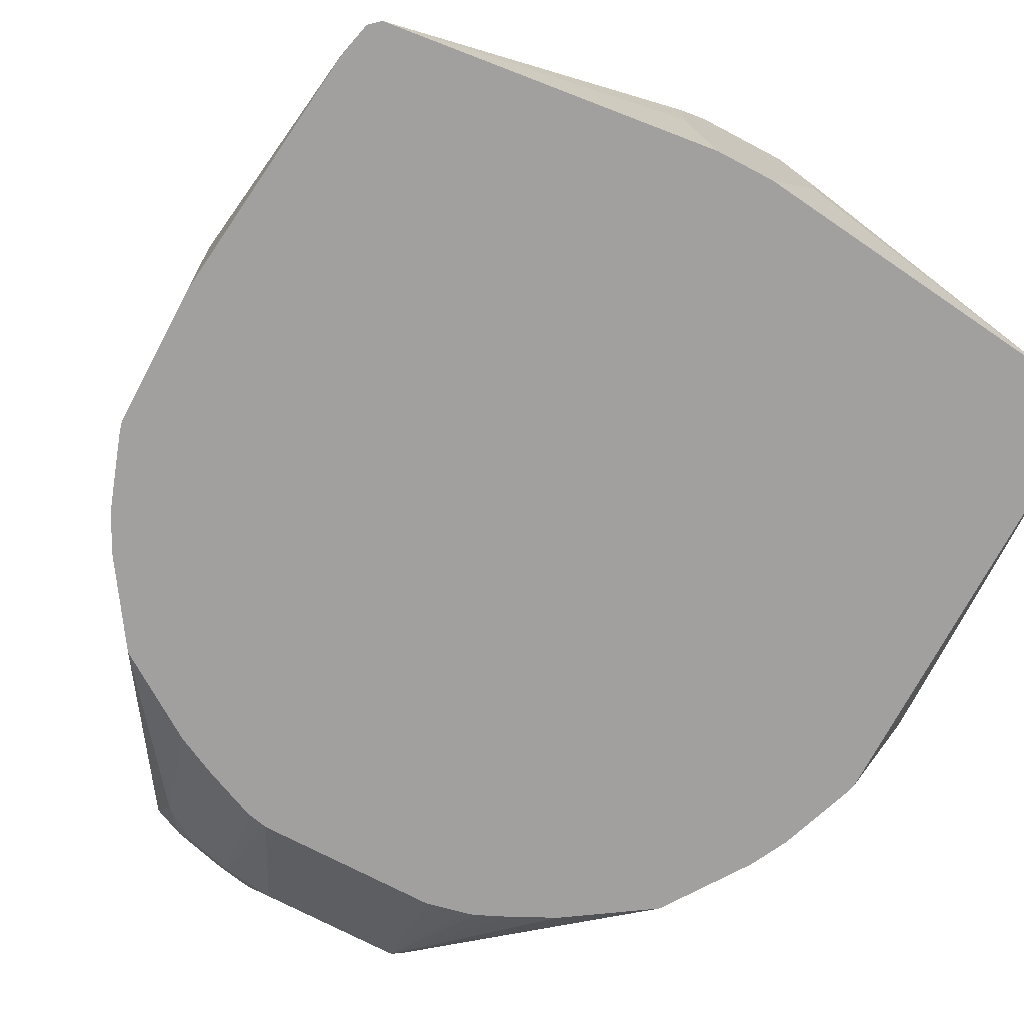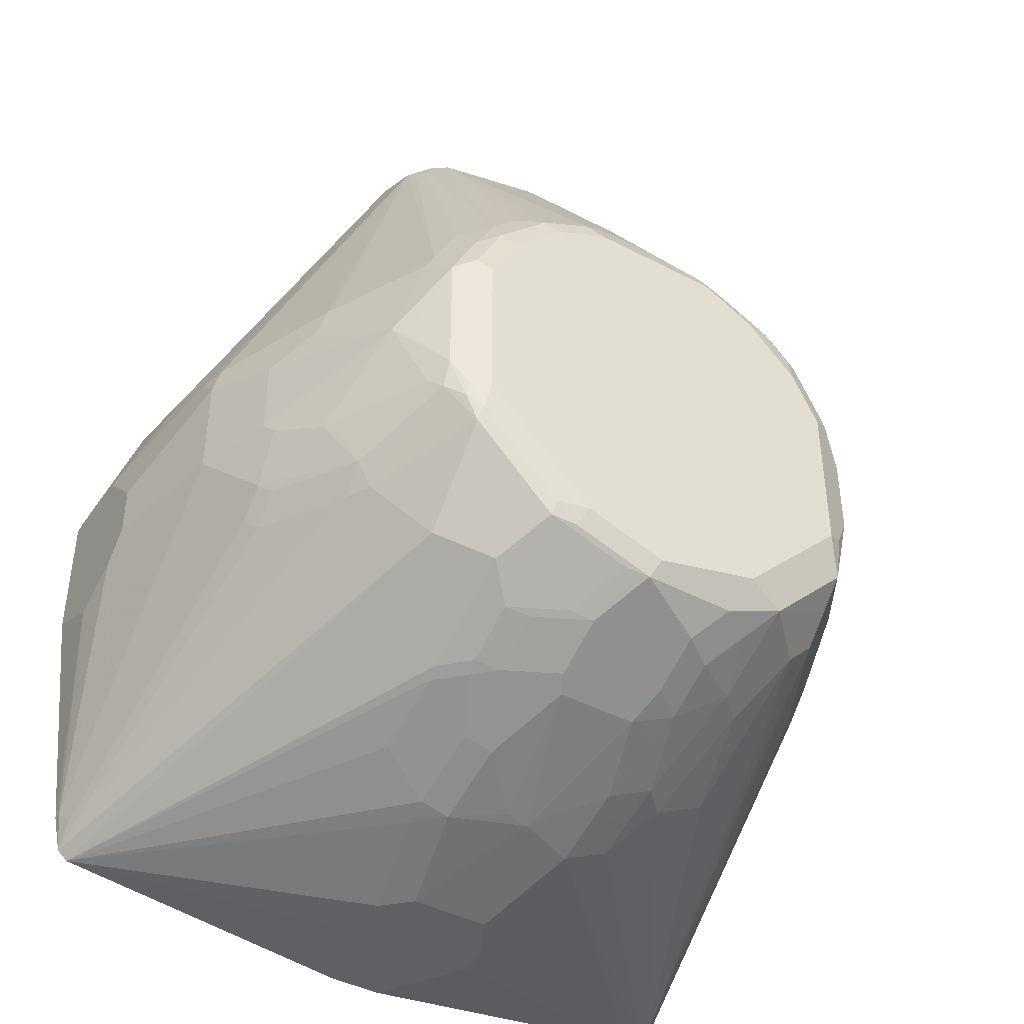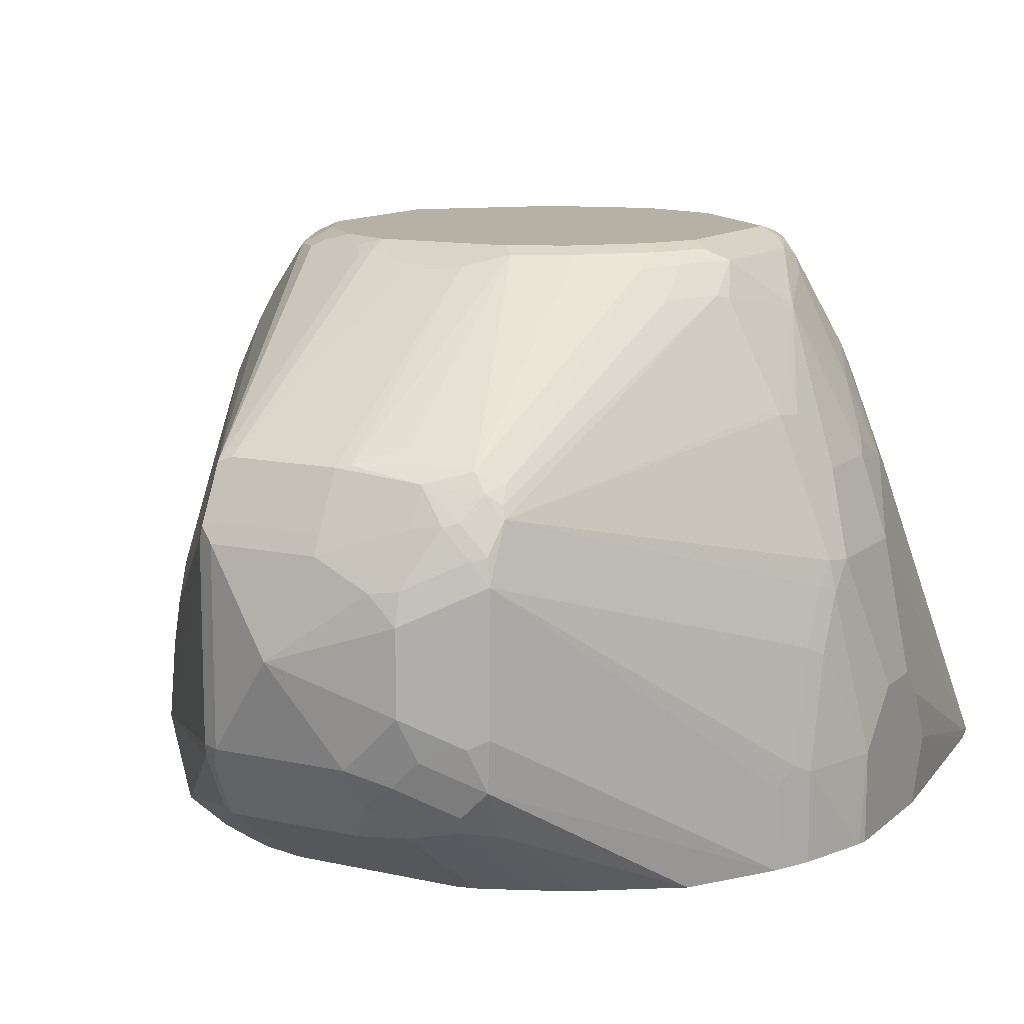
<metadata>
{"format":"obj","ext":"obj","renderer":"f3d","projection":"perspective","resolution":1024,"background":"white","views":[{"elev":-71.8,"azim":-27.9,"up":"+Z"},{"elev":-42.7,"azim":-32.0,"up":"+Y"},{"elev":11.8,"azim":-151.7,"up":"+Z"}]}
</metadata>
<code>
v 0.31 0.02073 0.5787
v 0.31 0.06204 0.5581
v 0.31 0.04135 0.5994
v 0.2893 -0.1859 0.5167
v 0.2893 -0.1859 0.51
v 0.31 0.06204 0.5787
v 0.2893 0.1033 0.51
v 0.2877 0.1108 0.51
v 0.3048 0.09304 0.5684
v 0.2893 4.402e-05 0.7027
v 0.2893 0.1033 0.7234
v 0.2865 -0.2038 0.51
v 0.2893 0.124 0.7027
v 0.2687 0.1653 0.51
v 0.2841 0.155 0.5684
v 0.2893 0.1447 0.5787
v 0.2893 0.1447 0.62
v 0.2841 0.155 0.6717
v 0.2687 0.04135 0.7854
v 0.2687 4.402e-05 0.7647
v 0.2583 -0.03095 0.775
v 0.2859 -0.2032 0.5133
v 0.2841 0.1266 0.7234
v 0.2824 0.1102 0.7371
v 0.248 0.08273 0.8267
v 0.2783 -0.2163 0.51
v 0.2664 0.1698 0.51
v 0.2824 0.1584 0.5787
v 0.2618 0.1791 0.51
v 0.2428 0.2377 0.5684
v 0.2824 0.1584 0.62
v 0.2136 0.1929 0.806
v 0.279 0.1292 0.7337
v 0.2618 0.1998 0.62
v 0.2549 0.2135 0.62
v 0.2342 0.2342 0.6614
v 0.07229 0.4288 0.775
v 0.07745 0.4159 0.7854
v 0.07229 0.4081 0.8163
v 0.2618 0.04825 0.7991
v 0.248 0.02073 0.8267
v 0.248 -0.02064 0.806
v 0.2377 -0.05164 0.8163
v 0.2583 -0.07233 0.7337
v 0.2755 -0.2135 0.5236
v 0.2377 -0.07233 0.7957
v 0.217 -0.09295 0.8163
v 0.2377 0.1085 0.837
v 0.2411 0.08962 0.8404
v 0.2204 0.08962 0.8818
v 0.1998 0.08962 0.9231
v 0.2136 0.07583 0.8956
v 0.093 -0.2169 0.7337
v 0.08261 -0.2273 0.7027
v 0.262 -0.2203 0.51
v 0.2618 0.1998 0.5787
v 0.2549 0.1929 0.51
v 0.2136 0.2549 0.51
v 0.07745 0.4236 0.6097
v 0.07575 0.4271 0.62
v 0.07575 0.4271 0.7647
v 0.217 0.1705 0.837
v 0.217 0.1498 0.8577
v 0.06196 0.434 0.7647
v 0.06196 0.4271 0.7785
v 0.06196 0.4133 0.806
v 0.06196 0.4064 0.8198
v 0.07229 0.2222 0.9404
v 0.08261 0.2092 0.9455
v 0.124 0.1886 0.9455
v 0.1343 0.1912 0.9404
v 0.155 0.1705 0.9404
v 0.1963 0.1705 0.8784
v 0.2136 -0.006852 0.8956
v 0.2273 4.402e-05 0.868
v 0.217 -0.03095 0.8784
v 0.2377 -0.01027 0.837
v 0.1757 -0.05164 0.9404
v 0.1136 -0.1963 0.775
v 0.1963 -0.09295 0.8577
v 0.1757 -0.09295 0.899
v 0.1963 -0.1343 0.7957
v 0.155 -0.1136 0.899
v 0.155 -0.1343 0.8577
v 0.155 -0.1756 0.775
v 0.1757 -0.07233 0.9197
v 0.2204 0.1309 0.8611
v 0.1998 0.1309 0.9025
v 0.1963 0.1498 0.899
v 0.1963 0.1085 0.9197
v 0.1757 0.1292 0.9404
v 0.1791 0.1102 0.9438
v 0.1929 0.07583 0.9369
v 0.1998 0.02756 0.9231
v 0.06196 -0.2273 0.7234
v 0.093 -0.1963 0.7957
v 0.04131 -0.248 0.6407
v 0.06196 -0.248 0.5994
v 0.06196 -0.248 0.5787
v 0.02066 -0.248 0.51
v 0.1515 0.2962 0.51
v 0.06889 0.4064 0.5649
v 0.07745 0.403 0.5684
v 0.06889 0.4271 0.6063
v 0.06196 0.434 0.62
v 0.01033 0.4495 0.6924
v -0.02064 0.434 0.7647
v -0.02064 0.4271 0.7785
v -0.02064 0.4133 0.806
v -0.02064 0.4064 0.8198
v 0.02066 0.2342 0.9369
v 0.06196 0.2204 0.9438
v 0.06196 0.2067 0.9507
v 0.1033 0.186 0.9507
v 0.1446 0.1447 0.9507
v 0.1446 0.1679 0.9455
v 0.1584 0.1516 0.9438
v 0.1929 0.01384 0.9369
v 0.1412 -0.05854 0.9473
v 0.1136 -0.1136 0.9404
v 0.1791 -0.01375 0.9438
v 0.1653 -0.02064 0.9507
v 0.1308 -0.1515 0.8542
v 0.1653 0.1033 0.9507
v 0.0172 -0.2238 0.7406
v 0.06196 -0.2066 0.7854
v 0.1102 -0.1515 0.8749
v 0.07229 -0.1756 0.8577
v -0.02064 -0.248 0.6407
v -0.02064 -0.248 0.51
v 0.1195 0.3122 0.51
v -0.03443 0.4064 0.5649
v 0.0551 0.4202 0.5925
v 0.09664 0.3227 0.51
v 0.0893 0.3246 0.51
v 0.06196 0.3306 0.51
v -0.03443 0.4271 0.6063
v -0.04129 0.434 0.62
v -0.08266 0.434 0.6614
v -0.08266 0.434 0.7234
v -0.06195 0.434 0.744
v -0.04129 0.4288 0.7673
v -0.08266 0.4133 0.7854
v -0.08266 0.3995 0.8129
v -0.03097 0.403 0.8215
v -0.02064 0.2342 0.9369
v -0.04129 0.2204 0.9438
v -0.04129 0.2067 0.9507
v 0.1033 -0.08264 0.9507
v 0.08261 -0.1033 0.9507
v 0.03099 -0.1343 0.9404
v 0.06889 -0.1308 0.9369
v 0.08607 -0.1274 0.9335
v 0.093 -0.1343 0.9197
v -0.002573 -0.2221 0.744
v -0.04129 -0.2273 0.7234
v 0.04131 -0.1859 0.8473
v -0.02064 -0.1859 0.8473
v 0.07229 -0.1549 0.899
v 0.04818 -0.1722 0.8749
v -0.04129 -0.248 0.62
v -0.04129 -0.248 0.5787
v -0.2547 -0.2203 0.51
v -0.07233 0.403 0.5684
v -0.04822 0.4202 0.5925
v -0.06863 0.3306 0.51
v -0.07233 0.4236 0.6097
v -0.05854 0.4305 0.6235
v -0.09644 0.4271 0.6683
v -0.07919 0.4305 0.6442
v -0.09298 0.4236 0.6304
v -0.124 0.4133 0.6407
v -0.09644 0.4271 0.7303
v -0.08266 0.4288 0.7466
v -0.1033 0.4081 0.7879
v -0.1136 0.403 0.7905
v -0.124 0.3875 0.8086
v -0.1136 0.3823 0.8215
v -0.06195 0.3789 0.8336
v -0.05162 0.217 0.9455
v -0.08266 0.186 0.9507
v 8.11e-06 -0.1239 0.9507
v -0.006856 -0.1377 0.9438
v 0.04818 -0.1515 0.9162
v -0.04129 -0.2066 0.7854
v -0.06459 -0.2221 0.7234
v -0.06195 -0.2273 0.7027
v 0.03439 -0.1791 0.8611
v -0.02751 -0.1791 0.8611
v 0.03439 -0.1584 0.9025
v -0.01372 -0.1722 0.8749
v -0.255 -0.22 0.51
v -0.1059 -0.2014 0.744
v -0.1059 -0.1808 0.806
v -0.1085 -0.1756 0.8163
v -0.1085 -0.1343 0.899
v -0.1498 -0.1136 0.8784
v -0.1068 0.3961 0.5753
v -0.1136 0.403 0.589
v -0.08266 0.3275 0.51
v -0.09046 0.3245 0.51
v -0.124 0.31 0.51
v -0.1377 0.4064 0.6476
v -0.1343 0.403 0.6097
v -0.1377 0.4064 0.7509
v -0.124 0.4081 0.7673
v -0.1343 0.403 0.7698
v -0.1377 0.3857 0.7922
v -0.1343 0.3823 0.8008
v -0.1309 0.372 0.8129
v -0.08266 0.372 0.8344
v -0.1343 0.1757 0.9352
v -0.1136 0.1963 0.9352
v -0.09298 0.1963 0.9455
v -0.1136 0.1757 0.9455
v -0.124 0.1447 0.9507
v -0.06195 -0.1033 0.9507
v -0.06887 -0.1171 0.9438
v -0.02581 -0.1343 0.9404
v -0.02751 -0.1584 0.9025
v -0.06459 -0.2014 0.7854
v -0.06887 -0.1791 0.8404
v -0.08524 -0.1808 0.8267
v -0.2626 -0.2133 0.51
v -0.08782 -0.1756 0.837
v -0.08782 -0.1549 0.8784
v -0.06717 -0.1343 0.9197
v -0.08782 -0.1136 0.9404
v -0.1498 -0.07233 0.9197
v -0.1911 -0.07233 0.8577
v -0.1309 0.3789 0.5718
v -0.1515 0.2962 0.51
v -0.2548 0.1929 0.51
v -0.255 0.1927 0.51
v -0.2135 0.2549 0.51
v -0.2548 0.1929 0.5718
v -0.2618 0.1791 0.5856
v -0.2618 0.1584 0.6683
v -0.2618 0.1378 0.7096
v -0.2635 0.124 0.726
v -0.2222 0.124 0.8293
v -0.217 0.1343 0.8319
v -0.1756 0.1343 0.9145
v -0.155 0.1757 0.9145
v -0.1515 0.1447 0.9369
v -0.1343 0.155 0.9455
v -0.155 0.1137 0.9455
v -0.1447 0.1033 0.9507
v -0.08266 -0.08264 0.9507
v -0.08524 -0.1033 0.9455
v -0.04646 -0.1549 0.899
v -0.06887 -0.1584 0.8818
v -0.2635 -0.1963 0.527
v -0.2686 -0.1859 0.5167
v -0.2686 -0.1859 0.51
v -0.2015 -0.07233 0.837
v -0.2351 -0.06195 0.7647
v -0.2428 -0.05164 0.7543
v -0.1498 -0.05164 0.9404
v -0.1731 -0.02064 0.93
v -0.2015 -0.05164 0.8577
v -0.2618 0.1791 0.51
v -0.2686 0.1653 0.5787
v -0.2686 0.1447 0.6614
v -0.2686 0.124 0.7027
v -0.2686 0.1033 0.7234
v -0.248 0.08273 0.7854
v -0.1808 0.124 0.9119
v -0.2273 0.1033 0.8267
v -0.2015 0.05173 0.899
v -0.1722 0.1033 0.9369
v -0.1722 4.402e-05 0.9369
v -0.1447 -0.02064 0.9507
v -0.1472 -0.04133 0.9455
v -0.248 -0.04133 0.744
v -0.2635 -0.05164 0.6717
v -0.2686 -0.04133 0.6614
v -0.2893 4.402e-05 0.5994
v -0.2893 -0.02064 0.5581
v -0.2893 4.402e-05 0.51
v -0.2351 -0.04133 0.7854
v -0.2428 -0.03095 0.775
v -0.1602 -0.03095 0.9404
v -0.1808 -0.01027 0.9197
v -0.2144 -0.02064 0.8473
v -0.2222 -0.01027 0.837
v -0.2686 0.1653 0.51
v -0.2874 0.1109 0.51
v -0.2893 0.1033 0.5787
v -0.2893 0.08273 0.5994
v -0.2893 0.06204 0.62
v -0.2686 0.02073 0.7234
v -0.248 0.02073 0.7854
v -0.2428 0.01035 0.7957
v -0.1937 0.04135 0.9093
v -0.1584 -0.02064 0.9438
v -0.248 -0.02064 0.7647
v -0.2635 0.01035 0.7337
v -0.2893 0.02073 0.62
v -0.2893 0.1033 0.51
f 1 2 6
f 169 203 205
f 169 205 173
f 171 204 172
f 172 204 203
f 173 205 206
f 173 206 174
f 169 172 203
f 174 206 175
f 176 206 207
f 176 207 177
f 177 208 209
f 177 209 210
f 177 210 178
f 177 207 208
f 175 206 176
f 167 170 168
f 167 171 170
f 167 204 171
f 163 187 186
f 163 186 193
f 163 193 194
f 163 194 195
f 163 195 196
f 163 196 197
f 163 197 192
f 164 198 199
f 164 199 167
f 164 167 165
f 164 166 200
f 164 200 201
f 164 201 202
f 164 202 198
f 167 199 204
f 178 211 179
f 161 163 162
f 178 210 212
f 178 213 214
f 189 220 252
f 192 197 224
f 194 223 225
f 194 225 195
f 195 225 196
f 196 225 226
f 189 191 220
f 196 226 227
f 196 228 229
f 196 229 197
f 197 229 230
f 197 230 224
f 198 231 199
f 198 202 232
f 196 227 228
f 186 194 193
f 186 223 194
f 186 221 223
f 178 214 180
f 178 180 211
f 179 211 180
f 181 214 215
f 181 215 216
f 182 217 183
f 183 217 218
f 183 218 228
f 183 228 219
f 183 219 220
f 183 220 190
f 183 190 184
f 185 189 222
f 185 222 223
f 185 223 221
f 178 212 213
f 161 187 163
f 160 184 190
f 160 189 188
f 128 160 157
f 129 156 187
f 129 187 161
f 130 162 163
f 132 164 165
f 132 166 164
f 128 184 160
f 137 165 138
f 138 167 168
f 138 168 139
f 139 169 173
f 139 173 140
f 139 168 170
f 139 170 171
f 138 165 167
f 128 159 184
f 127 159 128
f 127 154 159
f 118 122 121
f 119 149 120
f 119 122 149
f 120 149 150
f 120 150 151
f 120 151 152
f 120 152 153
f 120 153 154
f 120 154 127
f 125 155 156
f 125 156 129
f 125 126 157
f 125 157 158
f 125 158 155
f 126 128 157
f 139 171 172
f 139 172 169
f 140 173 174
f 140 174 141
f 152 184 154
f 152 154 153
f 154 184 159
f 155 158 185
f 155 185 156
f 156 186 187
f 156 185 221
f 156 221 186
f 157 160 188
f 157 188 189
f 157 189 158
f 158 189 185
f 160 190 220
f 160 220 191
f 160 191 189
f 151 184 152
f 198 232 231
f 151 183 184
f 150 182 183
f 141 174 142
f 142 174 143
f 143 175 144
f 143 174 175
f 144 175 176
f 144 176 177
f 144 177 178
f 144 178 145
f 145 178 179
f 145 179 180
f 145 180 146
f 146 180 147
f 147 180 148
f 148 180 214
f 148 214 181
f 150 183 151
f 199 231 204
f 203 204 233
f 203 233 234
f 259 283 260
f 260 284 285
f 260 285 261
f 260 283 272
f 260 272 284
f 261 285 286
f 259 274 283
f 261 286 282
f 263 287 288
f 263 288 289
f 263 289 264
f 264 289 265
f 265 289 290
f 265 290 291
f 261 282 281
f 258 297 275
f 258 282 297
f 258 281 282
f 247 272 273
f 247 273 248
f 249 273 274
f 249 274 250
f 253 258 275
f 253 275 276
f 253 276 277
f 253 277 254
f 254 277 278
f 254 278 279
f 254 279 255
f 255 279 280
f 256 261 281
f 256 281 257
f 257 281 258
f 265 291 266
f 266 291 299
f 266 299 292
f 266 292 293
f 277 292 299
f 277 299 278
f 278 299 291
f 278 291 290
f 278 290 289
f 278 289 300
f 278 300 280
f 278 280 279
f 282 286 294
f 282 294 297
f 284 286 285
f 288 300 289
f 292 298 297
f 292 297 293
f 293 297 294
f 277 298 292
f 247 271 272
f 275 298 277
f 275 277 276
f 266 293 267
f 267 293 270
f 267 270 269
f 268 270 271
f 270 293 294
f 270 294 286
f 270 286 284
f 270 284 272
f 270 272 295
f 270 295 271
f 271 295 272
f 272 283 296
f 272 296 273
f 273 296 274
f 274 296 283
f 275 297 298
f 115 117 116
f 245 247 246
f 243 245 244
f 212 214 213
f 212 244 245
f 212 245 246
f 212 246 215
f 215 246 216
f 216 246 247
f 212 215 214
f 216 247 248
f 217 250 218
f 218 250 228
f 219 227 226
f 219 226 251
f 219 251 220
f 219 228 227
f 217 249 250
f 210 244 212
f 210 243 244
f 209 243 210
f 203 234 205
f 204 231 235
f 204 235 233
f 205 234 236
f 205 236 237
f 205 237 238
f 205 238 239
f 205 239 208
f 205 208 207
f 205 207 206
f 208 239 240
f 208 240 241
f 208 241 242
f 208 242 243
f 208 243 209
f 220 251 226
f 220 226 252
f 222 252 226
f 222 226 225
f 237 263 238
f 238 263 264
f 238 264 265
f 238 265 239
f 239 265 240
f 240 265 266
f 240 266 267
f 240 267 241
f 241 268 243
f 241 243 242
f 241 267 269
f 241 269 270
f 241 270 268
f 243 268 271
f 243 271 245
f 237 287 263
f 245 271 247
f 237 262 287
f 234 237 236
f 222 225 223
f 224 253 254
f 224 254 255
f 224 230 256
f 224 256 257
f 224 257 258
f 224 258 253
f 228 250 274
f 228 274 259
f 228 259 229
f 229 259 230
f 230 259 260
f 230 260 261
f 230 261 256
f 231 232 235
f 234 262 237
f 115 124 117
f 189 252 222
f 113 124 115
f 22 47 45
f 23 33 24
f 24 48 49
f 24 49 25
f 24 33 48
f 25 49 50
f 22 46 47
f 25 50 51
f 25 52 40
f 26 45 53
f 26 53 54
f 26 54 55
f 28 30 56
f 28 56 34
f 25 51 52
f 22 44 46
f 22 45 26
f 21 44 22
f 18 31 34
f 18 34 35
f 18 35 36
f 18 36 37
f 18 37 38
f 18 38 39
f 18 39 32
f 19 40 41
f 19 41 42
f 19 42 20
f 19 25 40
f 20 42 43
f 20 43 21
f 21 43 46
f 21 46 44
f 28 34 31
f 29 57 30
f 30 35 34
f 30 34 56
f 39 68 69
f 39 69 70
f 39 70 71
f 39 71 72
f 39 72 73
f 39 73 62
f 40 52 74
f 40 74 41
f 41 74 75
f 41 75 76
f 41 76 77
f 41 77 43
f 41 43 42
f 43 78 86
f 43 86 46
f 39 112 68
f 18 33 23
f 39 67 112
f 37 39 38
f 30 57 58
f 30 58 59
f 30 59 60
f 30 60 61
f 30 61 35
f 32 62 33
f 32 39 62
f 33 62 63
f 33 63 48
f 35 61 36
f 36 61 37
f 37 61 64
f 37 64 65
f 37 65 66
f 37 66 39
f 39 66 67
f 43 77 76
f 18 32 33
f 16 31 17
f 5 163 192
f 5 192 224
f 5 224 255
f 5 255 280
f 5 280 300
f 5 300 288
f 5 130 163
f 5 288 287
f 5 262 234
f 5 234 233
f 5 233 235
f 5 235 232
f 5 232 202
f 5 202 201
f 5 287 262
f 5 100 130
f 5 55 100
f 5 26 55
f 1 6 3
f 1 3 4
f 1 4 5
f 1 5 2
f 2 5 7
f 2 7 8
f 2 8 9
f 2 9 6
f 3 10 4
f 3 6 13
f 3 13 11
f 3 11 10
f 4 12 5
f 4 10 12
f 113 115 114
f 5 201 200
f 5 200 166
f 5 166 136
f 5 136 135
f 10 21 22
f 10 22 12
f 10 11 19
f 11 13 23
f 11 23 24
f 11 24 25
f 11 25 19
f 12 22 26
f 13 18 23
f 14 27 15
f 15 28 16
f 15 27 29
f 15 29 30
f 15 30 28
f 16 28 31
f 10 20 21
f 17 31 18
f 10 19 20
f 9 17 18
f 5 135 134
f 5 134 131
f 5 131 101
f 5 101 58
f 5 58 57
f 5 57 29
f 5 29 27
f 5 27 14
f 5 14 8
f 5 8 7
f 6 9 13
f 8 14 15
f 8 15 9
f 9 15 16
f 9 16 17
f 9 18 13
f 43 76 78
f 5 12 26
f 45 47 80
f 95 96 126
f 95 126 125
f 96 127 128
f 96 128 126
f 97 129 161
f 97 161 162
f 95 125 97
f 97 162 130
f 97 100 99
f 97 99 98
f 97 125 129
f 101 131 102
f 102 132 165
f 102 165 133
f 97 130 100
f 93 122 118
f 93 124 122
f 92 124 93
f 78 121 122
f 78 122 119
f 79 85 123
f 79 123 127
f 79 127 96
f 81 86 83
f 81 83 82
f 83 86 120
f 83 120 127
f 83 127 123
f 83 123 84
f 84 123 85
f 89 91 90
f 91 117 92
f 92 117 124
f 102 133 104
f 102 131 134
f 102 134 135
f 102 135 136
f 111 146 147
f 111 147 112
f 112 147 148
f 112 148 113
f 113 148 181
f 113 181 216
f 113 216 248
f 113 273 249
f 113 249 217
f 113 217 182
f 113 182 150
f 113 150 149
f 113 149 122
f 113 122 124
f 45 79 53
f 110 145 146
f 78 118 121
f 110 144 145
f 108 144 109
f 102 136 166
f 102 166 132
f 104 137 138
f 104 138 105
f 104 133 165
f 104 165 137
f 105 138 106
f 106 138 139
f 106 139 140
f 106 140 141
f 106 141 107
f 107 141 142
f 107 142 143
f 107 143 108
f 108 143 144
f 109 144 110
f 78 120 86
f 113 248 273
f 74 78 76
f 51 93 118
f 51 118 94
f 51 94 74
f 51 74 52
f 53 95 54
f 53 79 96
f 51 92 93
f 53 96 95
f 54 97 55
f 55 97 98
f 55 98 99
f 55 99 100
f 58 101 102
f 58 102 103
f 54 95 97
f 51 91 92
f 51 90 91
f 51 89 90
f 45 80 81
f 78 119 120
f 45 81 82
f 45 82 83
f 45 83 84
f 45 85 79
f 46 86 81
f 46 81 80
f 46 80 47
f 48 63 87
f 48 87 49
f 49 87 88
f 49 88 50
f 50 88 51
f 51 88 89
f 58 103 59
f 59 103 102
f 45 84 85
f 59 104 60
f 68 112 69
f 69 112 113
f 69 113 114
f 69 114 70
f 70 114 115
f 70 115 116
f 67 111 112
f 70 116 72
f 72 116 117
f 72 117 91
f 74 118 78
f 72 89 73
f 74 76 75
f 59 102 104
f 70 72 71
f 67 146 111
f 72 91 89
f 66 110 67
f 60 104 105
f 67 110 146
f 60 105 64
f 60 64 61
f 62 73 63
f 63 73 89
f 63 89 88
f 63 88 87
f 74 94 118
f 64 105 106
f 65 109 66
f 65 108 109
f 66 109 110
f 64 107 108
f 64 106 107
f 64 108 65

</code>
